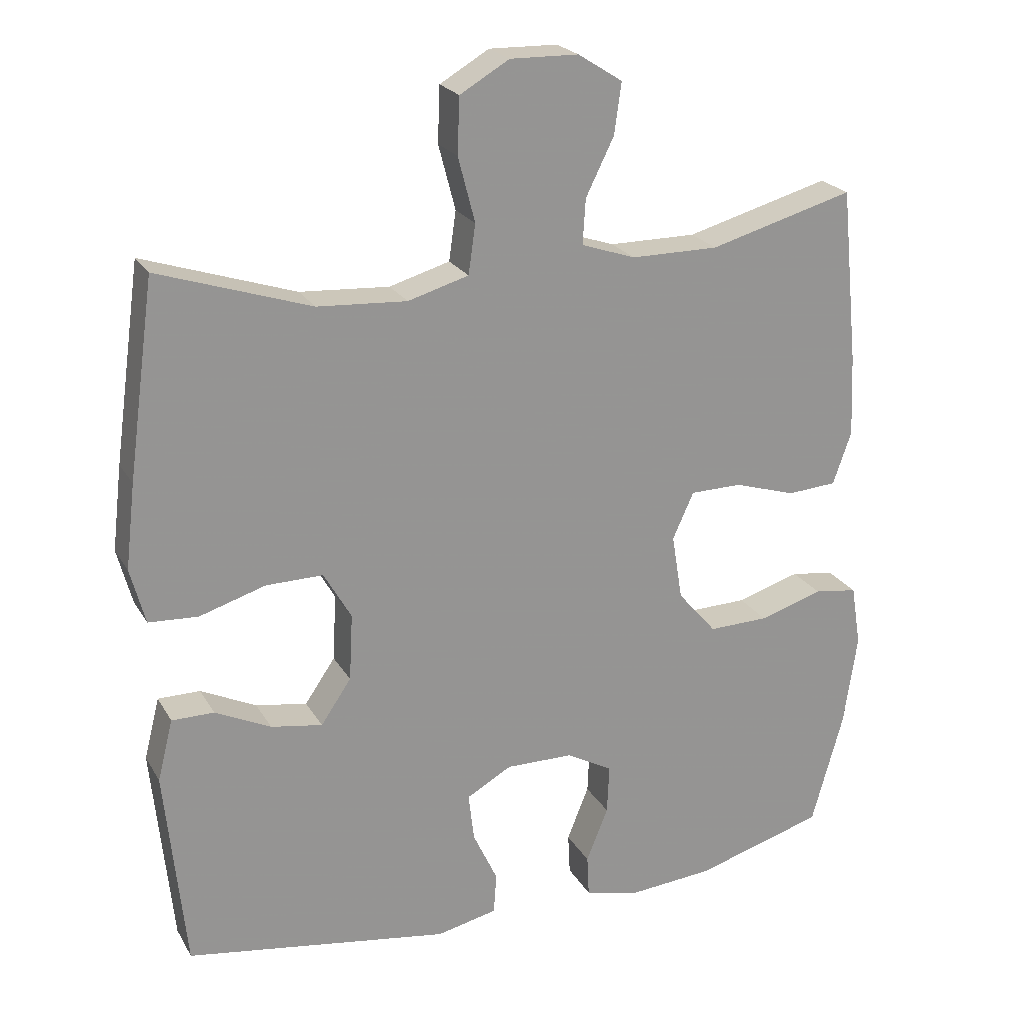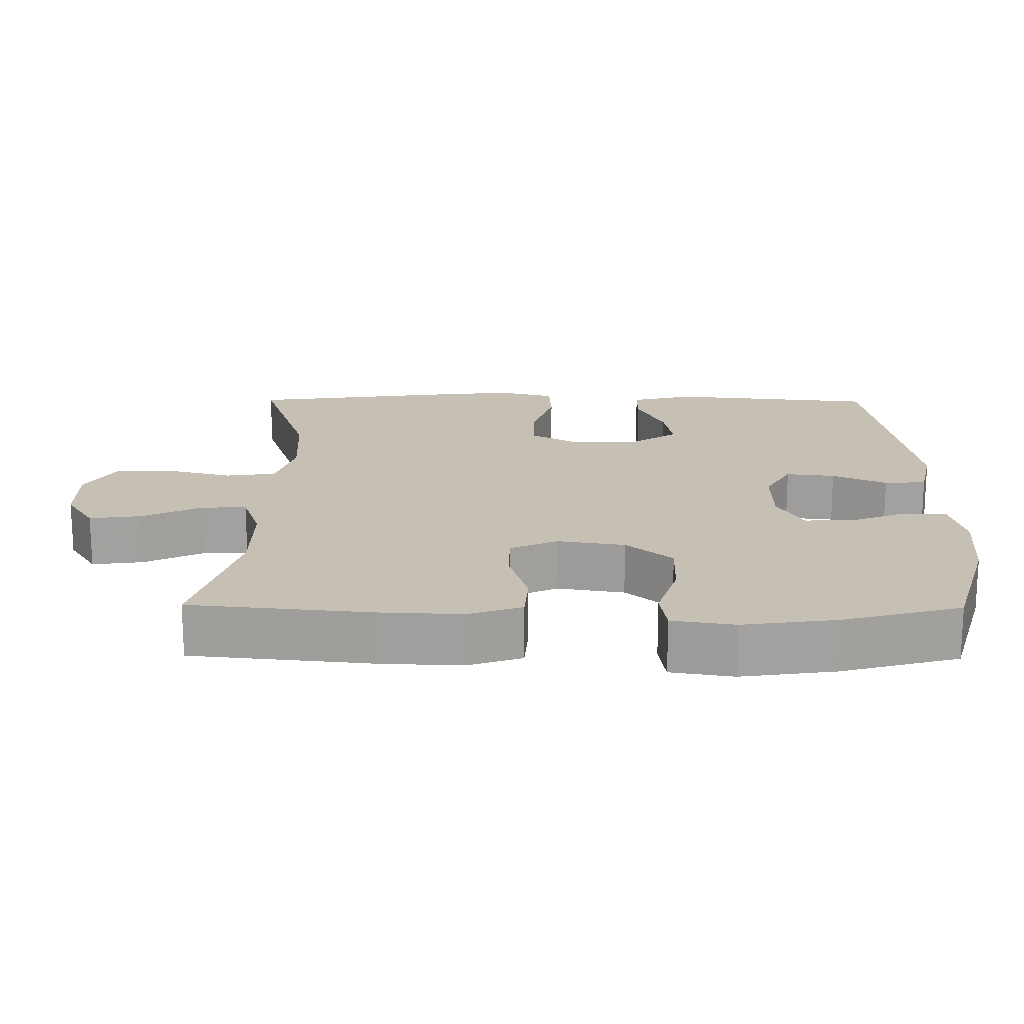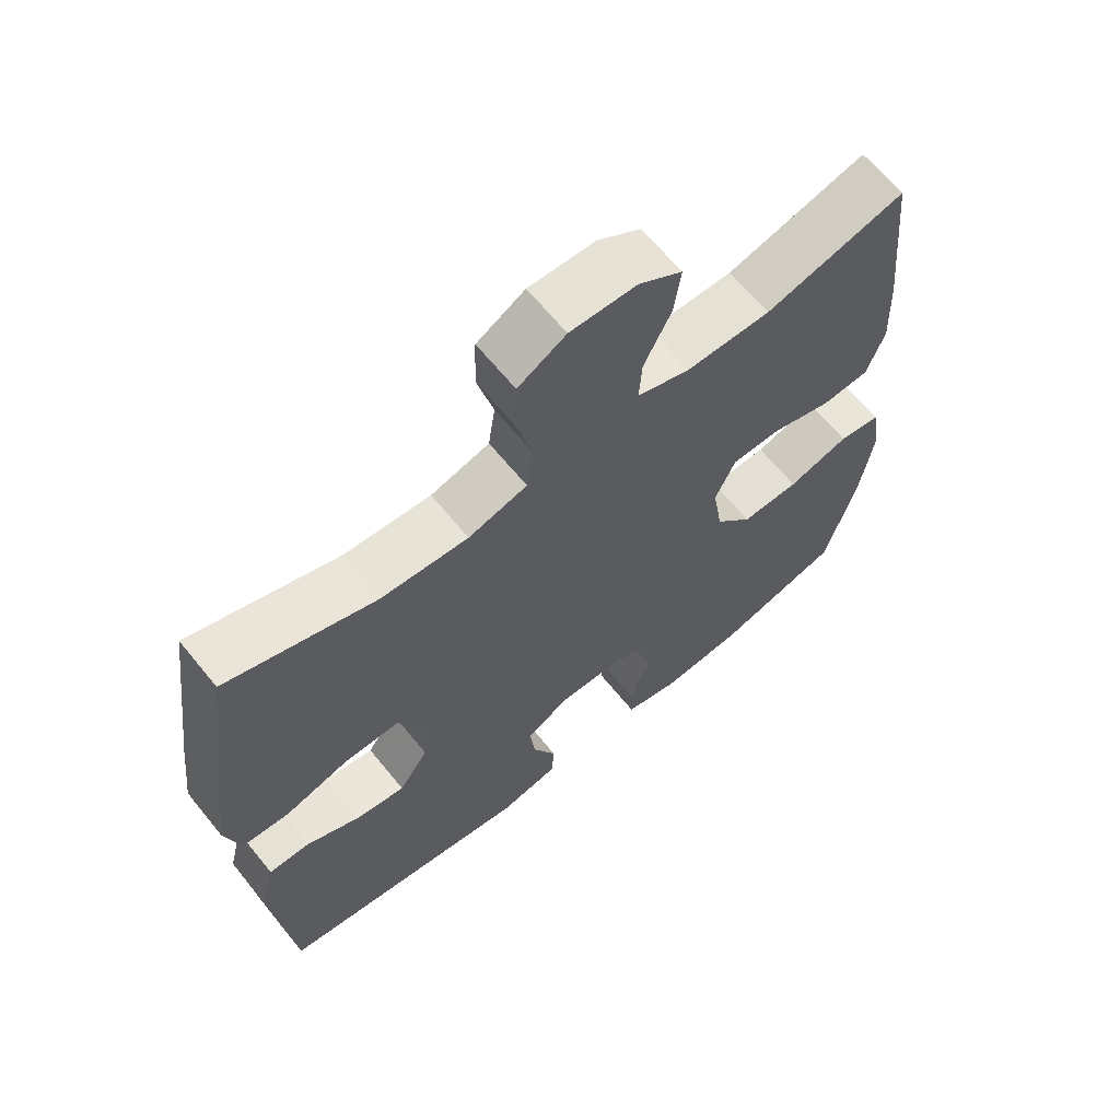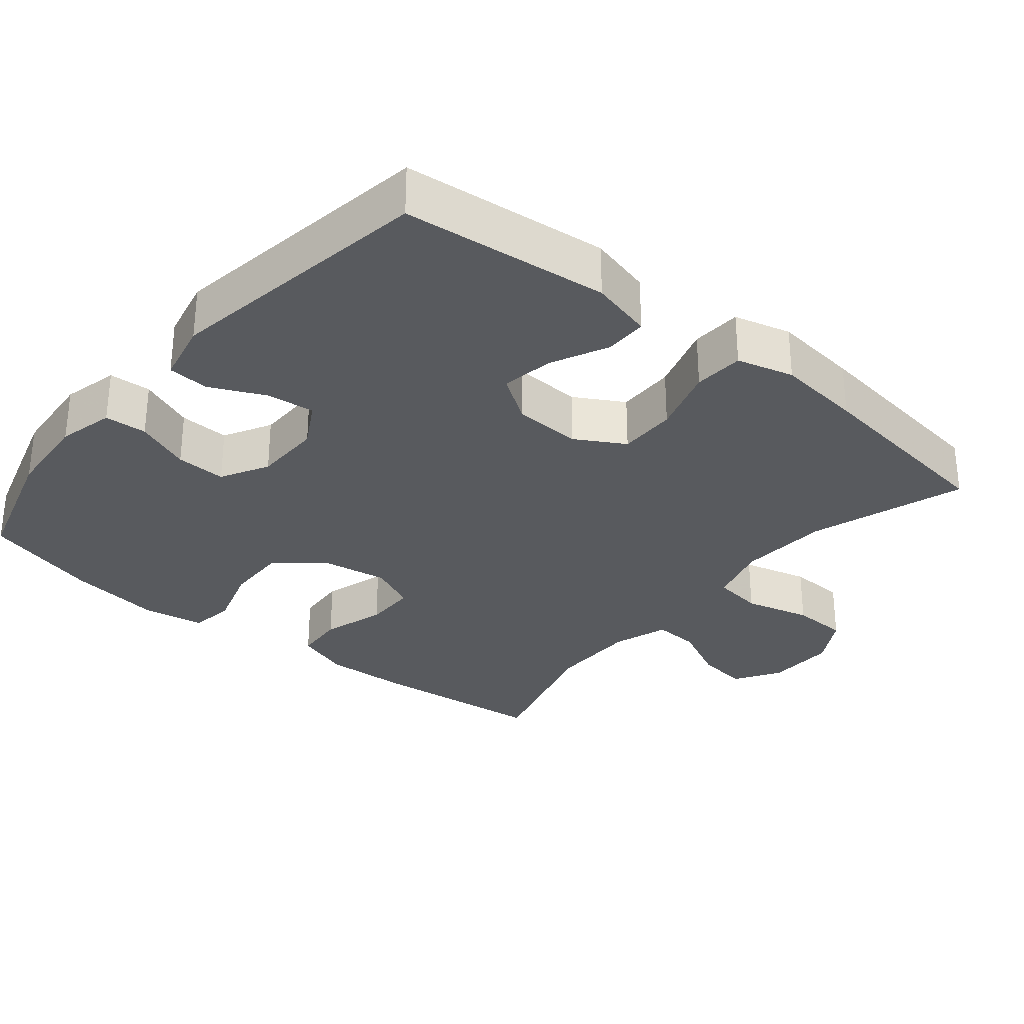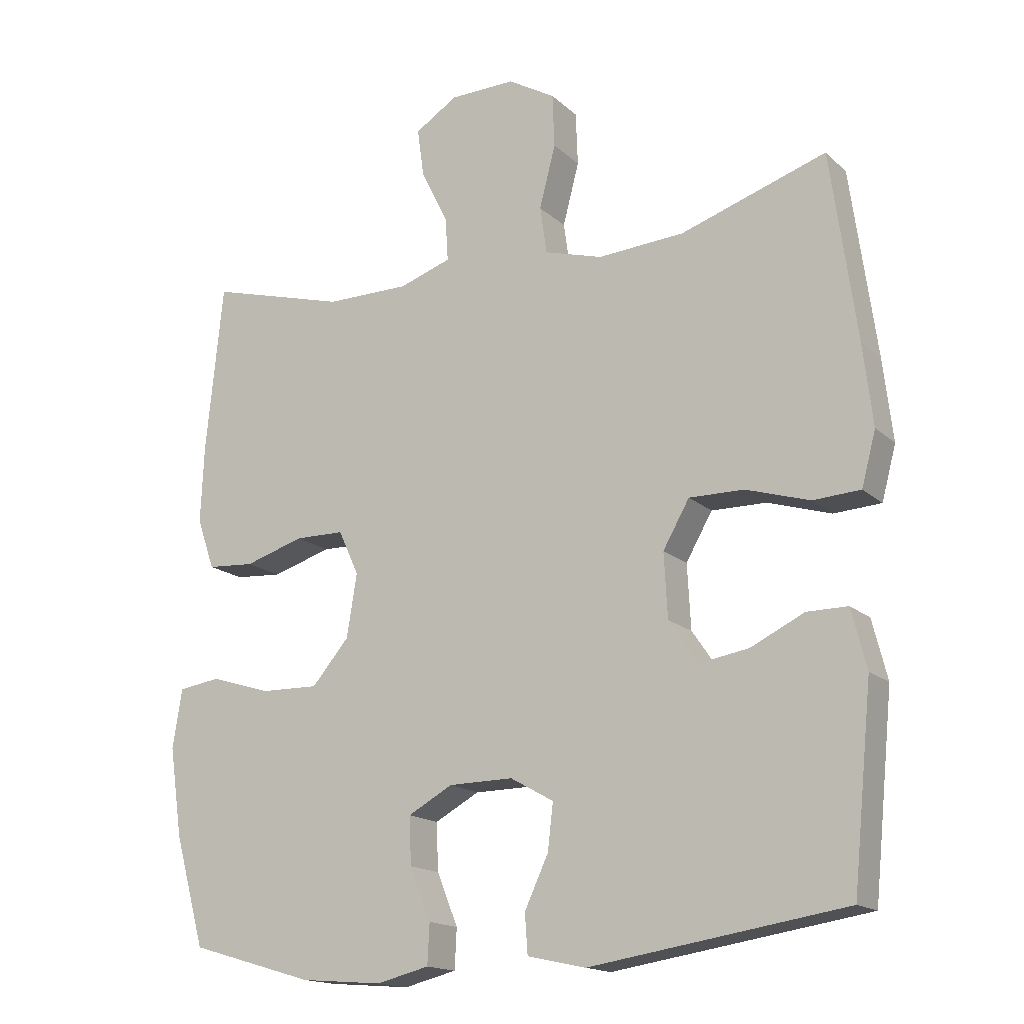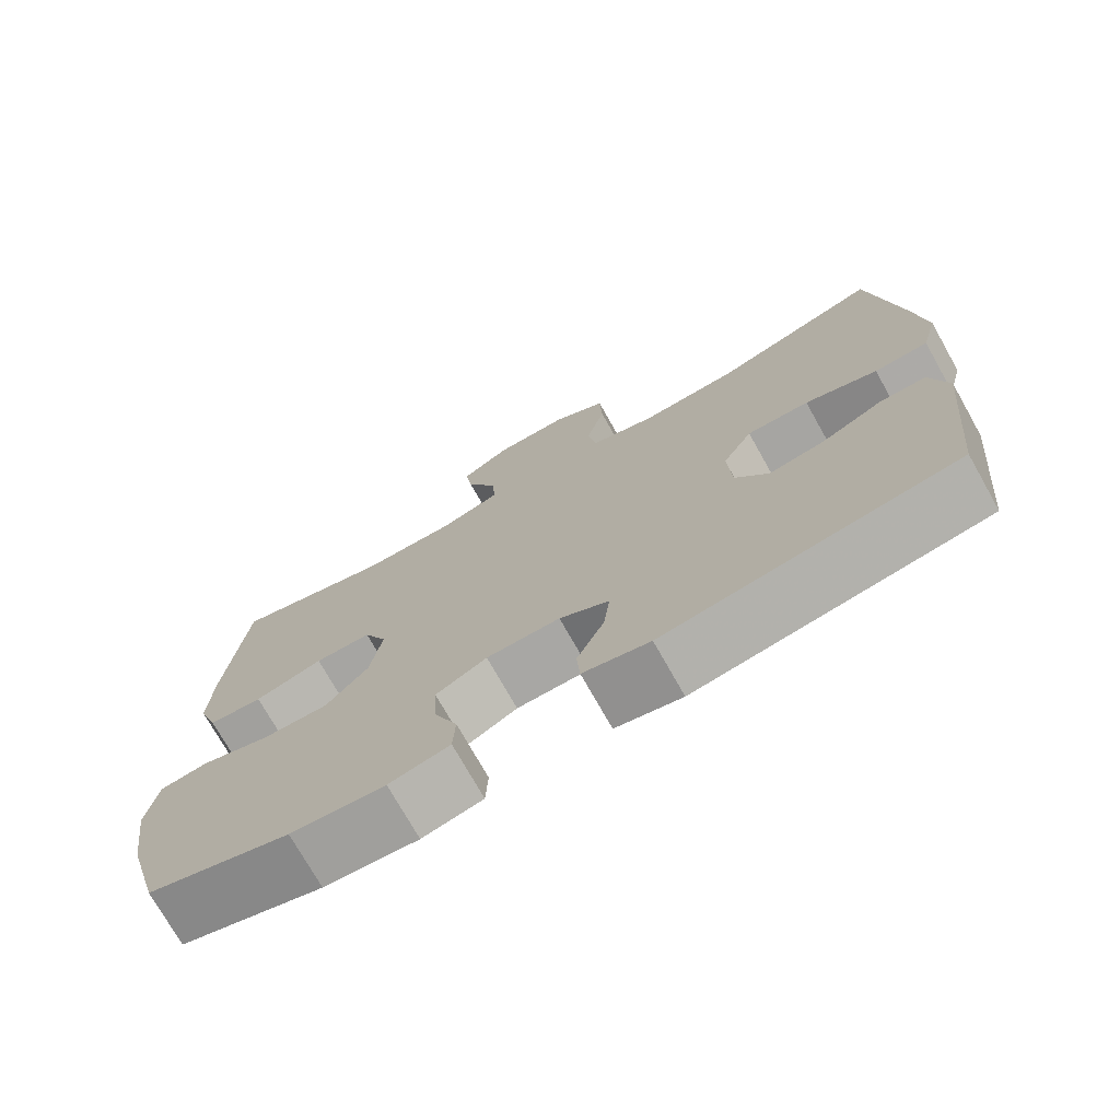
<metadata>
{"format":"obj","ext":"obj","renderer":"f3d","projection":"perspective","resolution":1024,"background":"white","views":[{"elev":22.5,"azim":-22.9,"up":"+Z"},{"elev":18.1,"azim":90.6,"up":"+Y"},{"elev":65.0,"azim":-39.1,"up":"+Z"},{"elev":-30.5,"azim":-129.5,"up":"+Y"},{"elev":-16.3,"azim":-149.8,"up":"+Z"},{"elev":-74.2,"azim":-150.6,"up":"+Z"}]}
</metadata>
<code>
v -0.5 0.07 -0.5
v -0.529 0.07 -0.213
v -0.507 0.07 -0.126
v -0.447 0.07 -0.126
v -0.368 0.07 -0.164
v -0.295 0.07 -0.176
v -0.252 0.07 -0.113
v -0.247 0.07 -0.018
v -0.286 0.07 0.05
v -0.367 0.07 0.049
v -0.461 0.07 0.02
v -0.531 0.07 0.024
v -0.552 0.07 0.103
v -0.538 0.07 0.223
v -0.5 0.07 0.5
v -0.284 0.07 0.429
v -0.157 0.07 0.421
v -0.071 0.07 0.446
v -0.061 0.07 0.516
v -0.085 0.07 0.608
v -0.082 0.07 0.687
v -0.012 0.07 0.728
v 0.085 0.07 0.726
v 0.148 0.07 0.686
v 0.138 0.07 0.614
v 0.098 0.07 0.533
v 0.094 0.07 0.469
v 0.171 0.07 0.443
v 0.295 0.07 0.443
v 0.5 0.07 0.5
v 0.525 0.07 0.251
v 0.53 0.07 0.136
v 0.504 0.07 0.061
v 0.434 0.07 0.056
v 0.346 0.07 0.083
v 0.273 0.07 0.082
v 0.243 0.07 0.016
v 0.258 0.07 -0.077
v 0.313 0.07 -0.141
v 0.398 0.07 -0.139
v 0.488 0.07 -0.111
v 0.55 0.07 -0.12
v 0.564 0.07 -0.207
v 0.545 0.07 -0.338
v 0.5 0.07 -0.5
v 0.316 0.07 -0.554
v 0.195 0.07 -0.564
v 0.117 0.07 -0.545
v 0.114 0.07 -0.486
v 0.145 0.07 -0.409
v 0.148 0.07 -0.339
v 0.082 0.07 -0.303
v -0.013 0.07 -0.302
v -0.077 0.07 -0.338
v -0.069 0.07 -0.406
v -0.034 0.07 -0.481
v -0.038 0.07 -0.539
v -0.124 0.07 -0.558
v -0.5 0 -0.5
v -0.529 0 -0.213
v -0.507 0 -0.126
v -0.447 0 -0.126
v -0.368 0 -0.164
v -0.295 0 -0.176
v -0.252 0 -0.113
v -0.247 0 -0.018
v -0.286 0 0.05
v -0.367 0 0.049
v -0.461 0 0.02
v -0.531 0 0.024
v -0.552 0 0.103
v -0.538 0 0.223
v -0.5 0 0.5
v -0.284 0 0.429
v -0.157 0 0.421
v -0.071 0 0.446
v -0.061 0 0.516
v -0.085 0 0.608
v -0.082 0 0.687
v -0.012 0 0.728
v 0.085 0 0.726
v 0.148 0 0.686
v 0.138 0 0.614
v 0.098 0 0.533
v 0.094 0 0.469
v 0.171 0 0.443
v 0.295 0 0.443
v 0.5 0 0.5
v 0.525 0 0.251
v 0.53 0 0.136
v 0.504 0 0.061
v 0.434 0 0.056
v 0.346 0 0.083
v 0.273 0 0.082
v 0.243 0 0.016
v 0.258 0 -0.077
v 0.313 0 -0.141
v 0.398 0 -0.139
v 0.488 0 -0.111
v 0.55 0 -0.12
v 0.564 0 -0.207
v 0.545 0 -0.338
v 0.5 0 -0.5
v 0.316 0 -0.554
v 0.195 0 -0.564
v 0.117 0 -0.545
v 0.114 0 -0.486
v 0.145 0 -0.409
v 0.148 0 -0.339
v 0.082 0 -0.303
v -0.013 0 -0.302
v -0.077 0 -0.338
v -0.069 0 -0.406
v -0.034 0 -0.481
v -0.038 0 -0.539
v -0.124 0 -0.558
f 55 56 57 58
f 54 55 58 1
f 53 54 1 2
f 52 53 2 3
f 47 48 49 50
f 47 50 51
f 46 47 51
f 45 46 51
f 44 45 51 52
f 40 41 42 43
f 39 40 43 44
f 32 33 34 35
f 32 35 36
f 29 30 31 32
f 28 29 32 36
f 27 28 36 37
f 23 24 25 26
f 23 26 27
f 22 23 27
f 19 20 21 22
f 18 19 22 27
f 17 18 27 37
f 13 14 15 16
f 10 11 12 13
f 9 10 13 16
f 8 9 16 17
f 3 4 5
f 52 3 5
f 52 5 6
f 39 44 52 6
f 38 39 6 7
f 17 37 38
f 7 8 17 38
f 116 115 114 113
f 59 116 113 112
f 60 59 112 111
f 61 60 111 110
f 108 107 106 105
f 109 108 105
f 109 105 104
f 109 104 103
f 110 109 103 102
f 101 100 99 98
f 102 101 98 97
f 93 92 91 90
f 94 93 90
f 90 89 88 87
f 94 90 87 86
f 95 94 86 85
f 84 83 82 81
f 85 84 81
f 85 81 80
f 80 79 78 77
f 85 80 77 76
f 95 85 76 75
f 74 73 72 71
f 71 70 69 68
f 74 71 68 67
f 75 74 67 66
f 63 62 61
f 63 61 110
f 64 63 110
f 64 110 102 97
f 65 64 97 96
f 96 95 75
f 96 75 66 65
f 1 59 60 2
f 2 60 61 3
f 3 61 62 4
f 4 62 63 5
f 5 63 64 6
f 6 64 65 7
f 7 65 66 8
f 8 66 67 9
f 9 67 68 10
f 10 68 69 11
f 11 69 70 12
f 12 70 71 13
f 13 71 72 14
f 14 72 73 15
f 15 73 74 16
f 16 74 75 17
f 17 75 76 18
f 18 76 77 19
f 19 77 78 20
f 20 78 79 21
f 21 79 80 22
f 22 80 81 23
f 23 81 82 24
f 24 82 83 25
f 25 83 84 26
f 26 84 85 27
f 27 85 86 28
f 28 86 87 29
f 29 87 88 30
f 30 88 89 31
f 31 89 90 32
f 32 90 91 33
f 33 91 92 34
f 34 92 93 35
f 35 93 94 36
f 36 94 95 37
f 37 95 96 38
f 38 96 97 39
f 39 97 98 40
f 40 98 99 41
f 41 99 100 42
f 42 100 101 43
f 43 101 102 44
f 44 102 103 45
f 45 103 104 46
f 46 104 105 47
f 47 105 106 48
f 48 106 107 49
f 49 107 108 50
f 50 108 109 51
f 51 109 110 52
f 52 110 111 53
f 53 111 112 54
f 54 112 113 55
f 55 113 114 56
f 56 114 115 57
f 57 115 116 58
f 58 116 59 1

</code>
